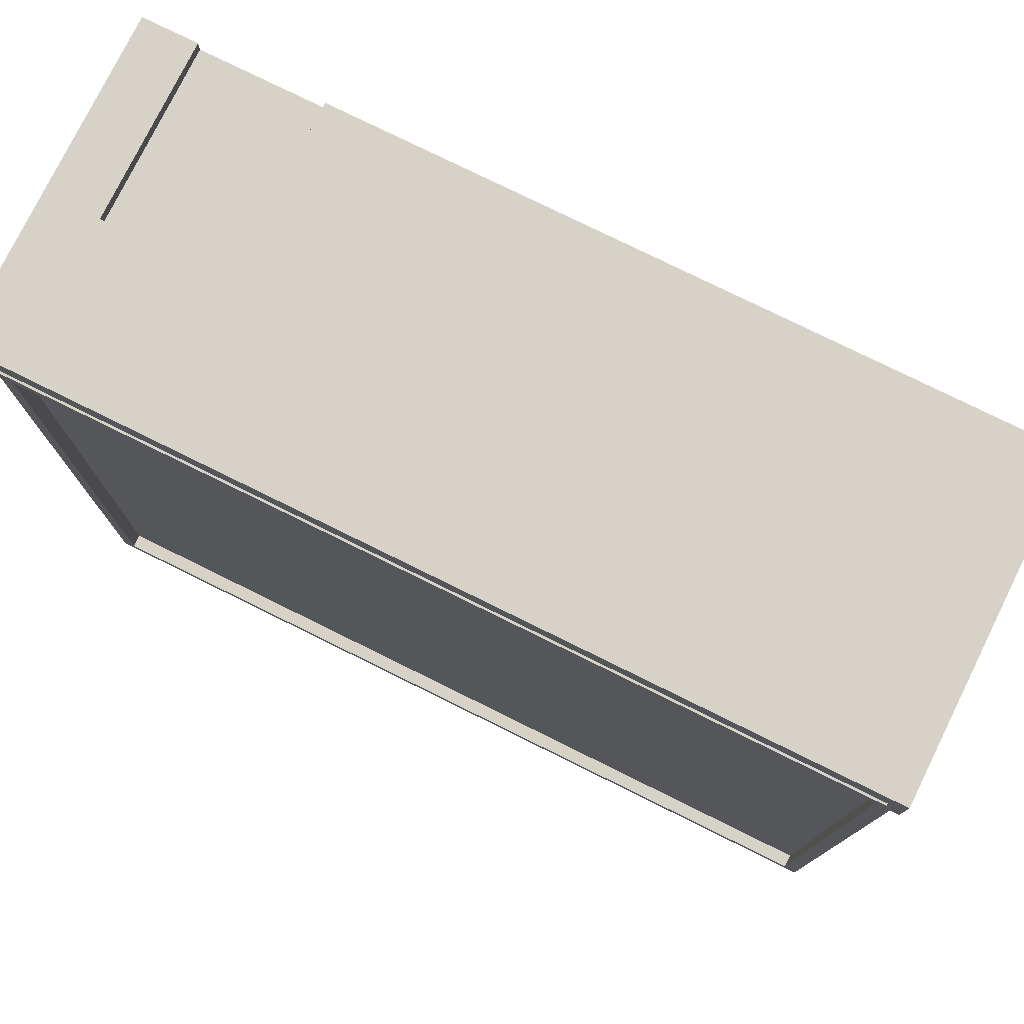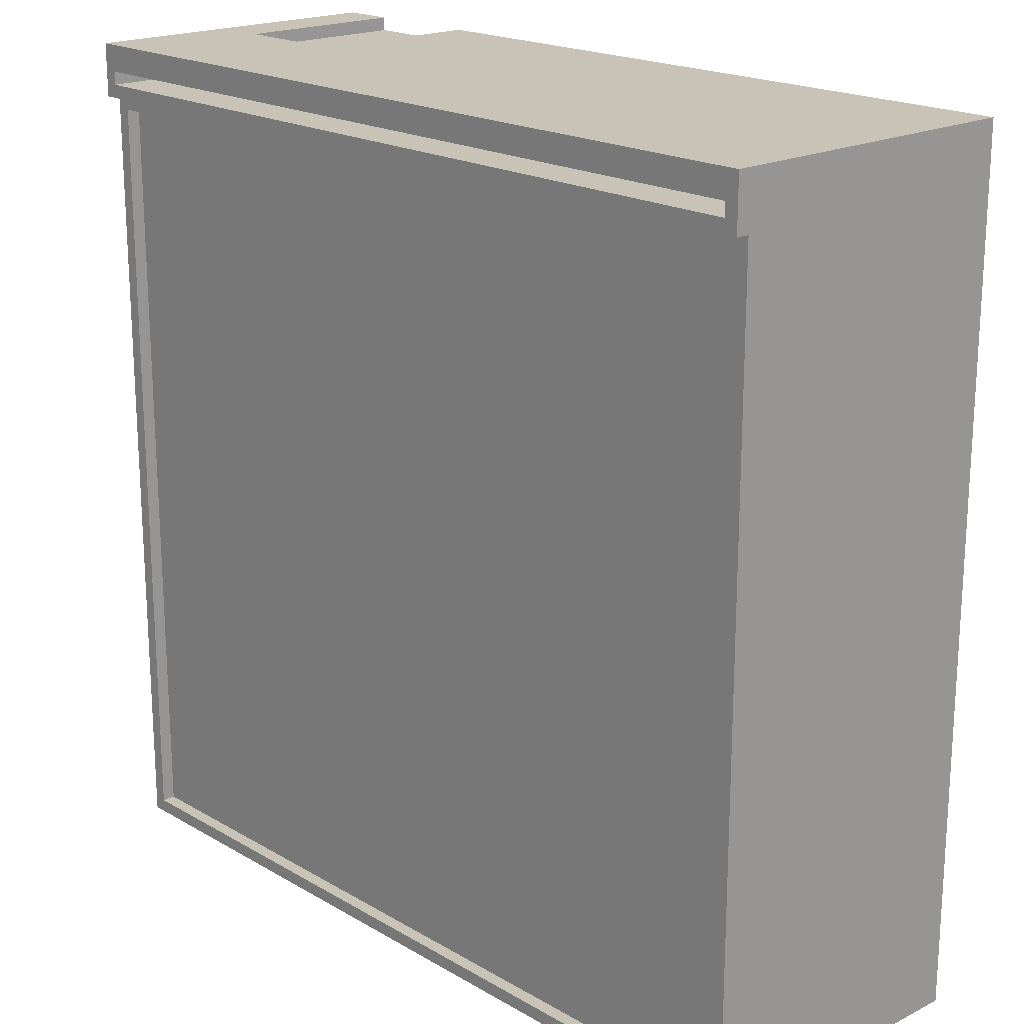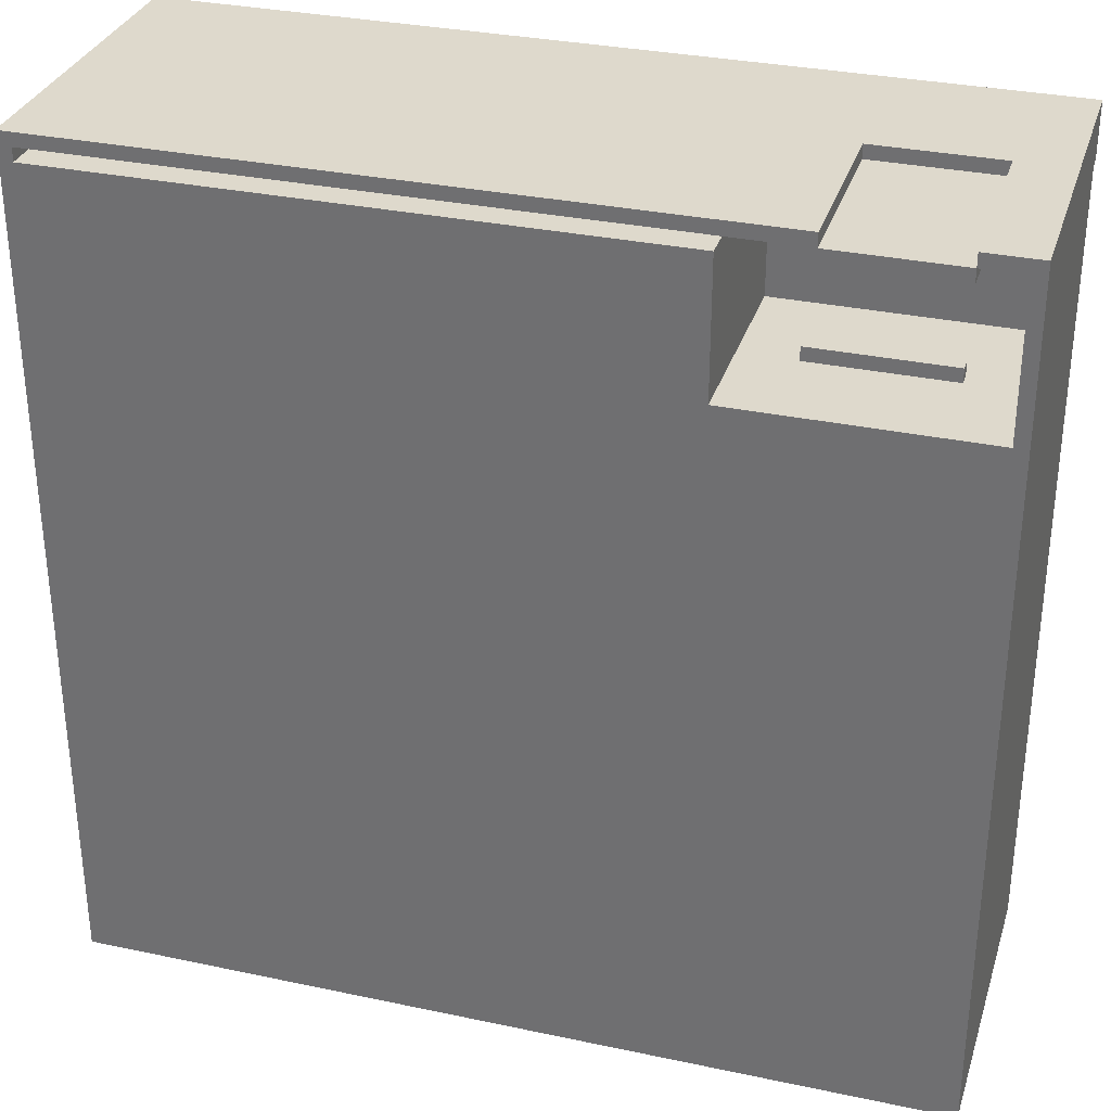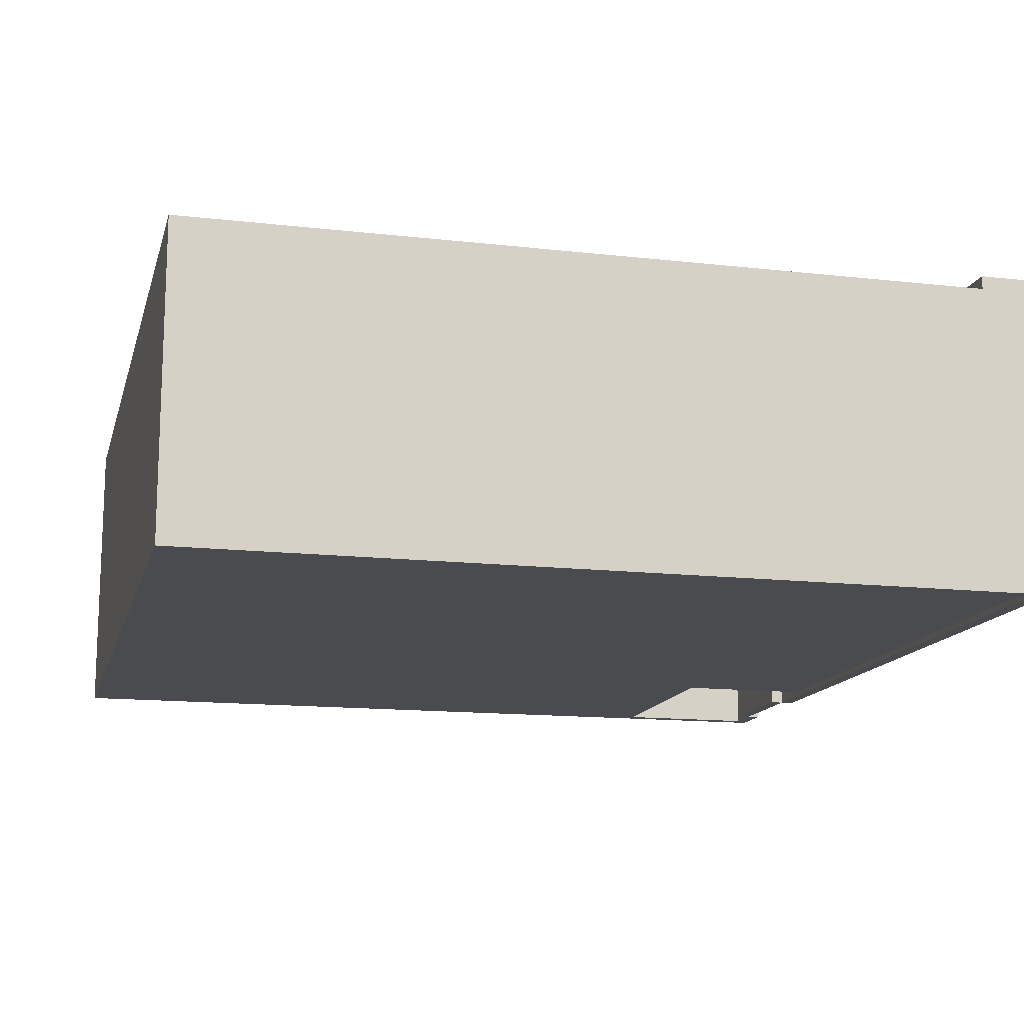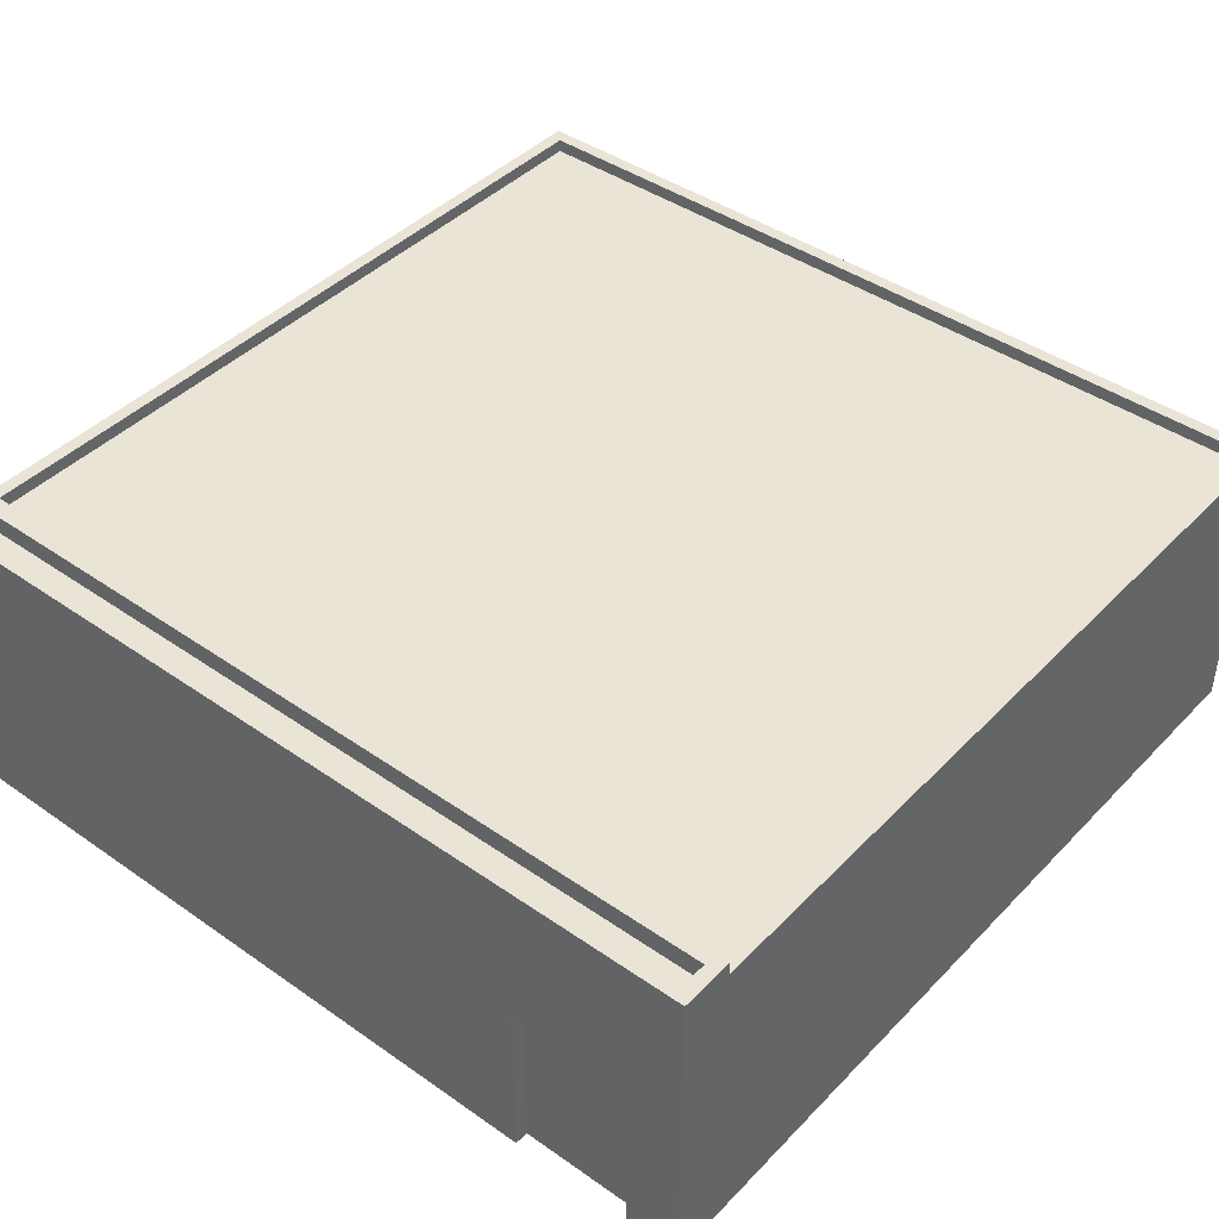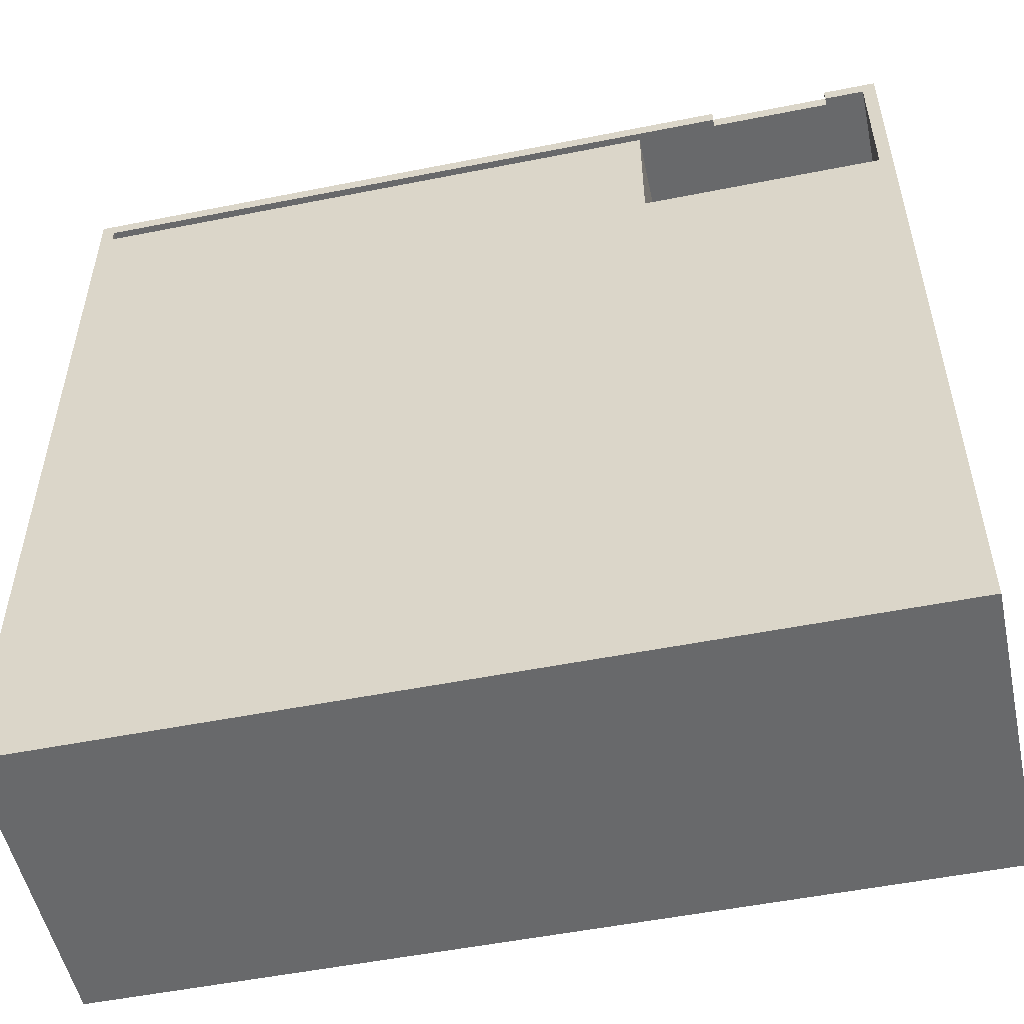
<metadata>
{"format":"obj","ext":"obj","renderer":"f3d","projection":"perspective","resolution":1024,"background":"white","views":[{"elev":77.5,"azim":-153.7,"up":"+Z"},{"elev":19.5,"azim":-132.9,"up":"+Z"},{"elev":32.0,"azim":16.6,"up":"+Z"},{"elev":-14.1,"azim":-104.1,"up":"+Y"},{"elev":42.5,"azim":39.8,"up":"+Y"},{"elev":-52.6,"azim":12.1,"up":"+Z"}]}
</metadata>
<code>
v -32 0 32
v -32 0 30
v -32 0 -32
v -32 15 30
v -32 15 29
v -32 17 29
v -32 17 28
v -32 23 28
v -32 23 -32
v -32 24 32
v -32 24 28
v 17 7 21
v 17 7 20
v 17 8 21
v 17 8 20
v 19 0 31
v 19 0 30
v 19 5 31
v 19 5 30
v 19 6 31
v 19 6 30
v 19 13 31
v 19 13 30
v 28 0 32
v 28 0 31
v 28 13 32
v 28 13 31
v 31 0 31
v 31 0 30
v 31 0 20
v 31 15 31
v 31 15 30
v 31 15 20
v 31 17 30
v 31 17 29
v 31 22 27
v 31 22 -31
v 31 23 29
v 31 23 27
v 31 23 -31
v 31 24 30
v 31 24 29
v -31 0 31
v -31 0 30
v -31 3 31
v -31 3 30
v -31 4 31
v -31 4 30
v -31 14 30
v -31 15 31
v -31 15 30
v -31 17 30
v -31 17 29
v -31 22 27
v -31 22 -31
v -31 23 29
v -31 23 27
v -31 23 -31
v -31 24 30
v -31 24 29
v 12 3 31
v 12 3 30
v 12 4 31
v 12 4 30
v 13 0 30
v 13 0 20
v 13 3 29
v 13 3 20
v 13 4 29
v 13 4 21
v 13 4 20
v 13 14 29
v 13 14 21
v 13 15 30
v 13 15 29
v 13 15 21
v 13 15 20
v 19 0 32
v 19 0 31
v 19 5 31
v 19 6 31
v 19 13 32
v 19 13 31
v 27 7 21
v 27 7 20
v 27 8 21
v 27 8 20
v 28 0 31
v 28 0 30
v 28 13 31
v 28 13 30
v 32 0 32
v 32 0 30
v 32 0 -32
v 32 15 30
v 32 15 28
v 32 23 28
v 32 23 -32
v 32 24 32
v 32 24 28
v -32 0 32
v -32 24 32
v -28 15 32
v -28 20 32
v -26 15 32
v -26 20 32
v -25 15 32
v -25 20 32
v -24 15 32
v -24 20 32
v -23 15 32
v -23 20 32
v -22 15 32
v -22 16 32
v -21 16 32
v -21 20 32
v -20 15 32
v -20 20 32
v -19 15 32
v -19 20 32
v -18 15 32
v -18 20 32
v -16 15 32
v -16 20 32
v -15 15 32
v -15 20 32
v -14 15 32
v -14 20 32
v -13 15 32
v -13 20 32
v -11 15 32
v -11 20 32
v -10 15 32
v -10 20 32
v -9 15 32
v -9 20 32
v -8 15 32
v -8 20 32
v -6 15 32
v -6 20 32
v 19 0 32
v 19 13 32
v 28 0 32
v 28 13 32
v 32 0 32
v 32 24 32
v 19 0 31
v 19 5 31
v 19 6 31
v 19 13 31
v 21 5 31
v 21 6 31
v 22 9 31
v 22 11 31
v 26 9 31
v 26 11 31
v 28 0 31
v 28 13 31
v -31 0 30
v -31 3 30
v -31 4 30
v -31 14 30
v -31 15 30
v -18 4 30
v -18 14 30
v -17 4 30
v -17 14 30
v -3 4 30
v -3 14 30
v -2 4 30
v -2 14 30
v 12 3 30
v 12 4 30
v 12 14 30
v 12 15 30
v 13 0 30
v 13 15 30
v -31 17 29
v -31 23 29
v -31 24 29
v 31 17 29
v 31 23 29
v 31 24 29
v 17 7 21
v 17 8 21
v 27 7 21
v 27 8 21
v 13 0 20
v 13 3 20
v 13 4 20
v 13 15 20
v 16 0 20
v 16 15 20
v 17 0 20
v 17 1 20
v 17 7 20
v 17 8 20
v 17 14 20
v 18 2 20
v 18 6 20
v 18 9 20
v 18 13 20
v 20 11 20
v 20 12 20
v 24 11 20
v 24 12 20
v 26 2 20
v 26 6 20
v 26 9 20
v 26 13 20
v 27 0 20
v 27 1 20
v 27 7 20
v 27 8 20
v 27 14 20
v 28 0 20
v 28 15 20
v 31 0 20
v 31 15 20
v -31 22 -31
v -31 23 -31
v 31 22 -31
v 31 23 -31
v -31 0 31
v -31 3 31
v -31 4 31
v -31 15 31
v 12 3 31
v 12 4 31
v 19 0 31
v 19 5 31
v 19 6 31
v 19 13 31
v 28 0 31
v 28 13 31
v 31 0 31
v 31 15 31
v -31 17 30
v -31 24 30
v 19 0 30
v 19 5 30
v 19 6 30
v 19 13 30
v 21 5 30
v 21 6 30
v 22 9 30
v 22 11 30
v 26 9 30
v 26 11 30
v 28 0 30
v 28 13 30
v 31 17 30
v 31 24 30
v -32 23 28
v -32 24 28
v 32 23 28
v 32 24 28
v -31 22 27
v -31 23 27
v 31 22 27
v 31 23 27
v -32 0 -32
v -32 23 -32
v 32 0 -32
v 32 23 -32
v -32 0 32
v 19 0 32
v 28 0 32
v 32 0 32
v -31 0 31
v 19 0 31
v 28 0 31
v 31 0 31
v -32 0 30
v -31 0 30
v 13 0 30
v 19 0 30
v 28 0 30
v 31 0 30
v 32 0 30
v -31 0 29
v -9 0 29
v -5 0 29
v 12 0 29
v -31 0 28
v -9 0 28
v -5 0 28
v 12 0 28
v 13 0 20
v 16 0 20
v 17 0 20
v 27 0 20
v 28 0 20
v 31 0 20
v 16 0 19
v 17 0 19
v 27 0 19
v 28 0 19
v -32 0 -32
v 32 0 -32
v -31 3 31
v 12 3 31
v -31 3 30
v 12 3 30
v 17 7 21
v 27 7 21
v 17 7 20
v 27 7 20
v 19 13 32
v 28 13 32
v 19 13 31
v 28 13 31
v -31 15 31
v 31 15 31
v -31 15 30
v 12 15 30
v 13 15 30
v 31 15 30
v 13 15 29
v 13 15 21
v 13 15 20
v 16 15 20
v 28 15 20
v 31 15 20
v -31 4 31
v 12 4 31
v -31 4 30
v -18 4 30
v -17 4 30
v -3 4 30
v -2 4 30
v 12 4 30
v 17 8 21
v 27 8 21
v 17 8 20
v 27 8 20
v 19 13 31
v 28 13 31
v 19 13 30
v 28 13 30
v -31 17 30
v 31 17 30
v -31 17 29
v 31 17 29
v -31 22 27
v 31 22 27
v -31 22 -31
v 31 22 -31
v -32 23 28
v 32 23 28
v -31 23 27
v 31 23 27
v -31 23 -31
v 31 23 -31
v -32 23 -32
v 32 23 -32
v -32 24 32
v 32 24 32
v -31 24 30
v 31 24 30
v -31 24 29
v 31 24 29
v -32 24 28
v 32 24 28
f 4 2 1
f 4 3 2
f 5 3 4
f 6 5 4
f 6 3 5
f 7 3 6
f 8 7 6
f 8 3 7
f 9 3 8
f 10 4 1
f 10 6 4
f 10 8 6
f 11 8 10
f 14 13 12
f 15 13 14
f 18 17 16
f 19 17 18
f 20 19 18
f 21 19 20
f 22 21 20
f 23 21 22
f 26 25 24
f 27 25 26
f 31 29 28
f 32 30 29
f 32 29 31
f 33 30 32
f 38 35 34
f 39 37 36
f 40 37 39
f 41 38 34
f 42 38 41
f 43 44 45
f 45 44 46
f 47 48 49
f 47 49 50
f 50 49 51
f 52 53 56
f 54 55 57
f 57 55 58
f 52 56 59
f 59 56 60
f 61 62 63
f 63 62 64
f 65 66 67
f 67 66 68
f 65 67 69
f 67 68 69
f 69 68 70
f 70 68 71
f 65 69 72
f 69 70 72
f 70 71 73
f 72 70 73
f 65 72 74
f 72 73 75
f 74 72 75
f 73 71 76
f 75 73 76
f 76 71 77
f 78 79 80
f 78 80 81
f 78 81 82
f 82 81 83
f 84 85 86
f 86 85 87
f 88 89 90
f 90 89 91
f 92 93 95
f 93 94 95
f 95 94 96
f 95 96 97
f 96 94 97
f 97 94 98
f 92 95 99
f 95 97 99
f 99 97 100
f 103 102 101
f 104 102 103
f 105 103 101
f 105 104 103
f 106 102 104
f 106 104 105
f 107 105 101
f 107 106 105
f 108 102 106
f 108 106 107
f 109 107 101
f 109 108 107
f 110 102 108
f 110 108 109
f 111 109 101
f 111 110 109
f 112 102 110
f 112 110 111
f 113 111 101
f 113 112 111
f 114 112 113
f 115 114 113
f 115 112 114
f 116 102 112
f 116 112 115
f 117 115 113
f 117 113 101
f 117 116 115
f 118 102 116
f 118 116 117
f 119 117 101
f 119 118 117
f 120 102 118
f 120 118 119
f 121 119 101
f 121 120 119
f 122 102 120
f 122 120 121
f 123 121 101
f 123 122 121
f 124 102 122
f 124 122 123
f 125 123 101
f 125 124 123
f 126 102 124
f 126 124 125
f 127 125 101
f 127 126 125
f 128 102 126
f 128 126 127
f 129 127 101
f 129 128 127
f 130 102 128
f 130 128 129
f 131 129 101
f 131 130 129
f 132 102 130
f 132 130 131
f 133 131 101
f 133 132 131
f 134 102 132
f 134 132 133
f 135 133 101
f 135 134 133
f 136 102 134
f 136 134 135
f 137 135 101
f 137 136 135
f 138 102 136
f 138 136 137
f 139 137 101
f 139 138 137
f 140 102 138
f 140 138 139
f 141 139 101
f 141 140 139
f 142 140 141
f 144 140 142
f 145 144 143
f 146 102 140
f 146 144 145
f 146 140 144
f 151 148 147
f 151 149 148
f 152 150 149
f 152 149 151
f 153 152 151
f 153 150 152
f 154 150 153
f 155 153 151
f 155 154 153
f 156 150 154
f 156 154 155
f 157 151 147
f 157 155 151
f 157 156 155
f 158 150 156
f 158 156 157
f 164 162 161
f 165 163 162
f 165 162 164
f 166 165 164
f 167 163 165
f 167 165 166
f 168 167 166
f 169 163 167
f 169 167 168
f 170 169 168
f 171 163 169
f 171 169 170
f 172 160 159
f 173 171 170
f 174 163 171
f 174 171 173
f 175 163 174
f 176 173 172
f 176 172 159
f 176 175 174
f 176 174 173
f 177 175 176
f 181 179 178
f 182 180 179
f 182 179 181
f 183 180 182
f 186 185 184
f 187 185 186
f 192 189 188
f 192 191 190
f 192 190 189
f 193 191 192
f 194 193 192
f 195 193 194
f 196 193 195
f 197 193 196
f 198 193 197
f 199 196 195
f 200 196 199
f 201 198 197
f 202 198 201
f 203 202 201
f 204 202 203
f 205 203 201
f 205 204 203
f 206 202 204
f 206 204 205
f 207 199 195
f 207 200 199
f 208 196 200
f 208 200 207
f 209 206 205
f 209 201 197
f 209 205 201
f 210 202 206
f 210 206 209
f 210 198 202
f 211 195 194
f 212 207 195
f 212 195 211
f 212 208 207
f 213 196 208
f 213 208 212
f 214 209 197
f 214 210 209
f 215 198 210
f 215 193 198
f 215 210 214
f 216 214 213
f 216 213 212
f 216 215 214
f 216 212 211
f 217 193 215
f 217 215 216
f 218 217 216
f 219 217 218
f 222 221 220
f 223 221 222
f 224 225 228
f 226 227 229
f 224 228 230
f 228 229 230
f 229 227 231
f 230 229 231
f 231 227 232
f 232 227 233
f 233 227 235
f 234 235 236
f 235 227 237
f 236 235 237
f 240 241 244
f 241 242 244
f 242 243 245
f 244 242 245
f 244 245 246
f 245 243 246
f 246 243 247
f 244 246 248
f 246 247 248
f 247 243 249
f 248 247 249
f 240 244 250
f 244 248 250
f 248 249 250
f 249 243 251
f 250 249 251
f 238 239 252
f 252 239 253
f 254 255 256
f 256 255 257
f 258 259 260
f 260 259 261
f 262 263 264
f 264 263 265
f 270 267 266
f 271 267 270
f 272 269 268
f 273 269 272
f 274 270 266
f 275 270 274
f 277 272 271
f 278 272 277
f 279 269 273
f 280 269 279
f 281 276 275
f 281 275 274
f 282 276 281
f 283 276 282
f 284 276 283
f 285 281 274
f 285 282 281
f 286 283 282
f 286 282 285
f 287 284 283
f 287 283 286
f 288 276 284
f 288 284 287
f 289 287 286
f 289 276 288
f 289 288 287
f 289 286 285
f 294 280 279
f 295 290 289
f 295 291 290
f 296 292 291
f 296 291 295
f 297 293 292
f 297 292 296
f 298 294 293
f 298 293 297
f 299 296 295
f 299 285 274
f 299 298 297
f 299 289 285
f 299 295 289
f 299 297 296
f 300 294 298
f 300 298 299
f 300 280 294
f 303 302 301
f 304 302 303
f 307 306 305
f 308 306 307
f 311 310 309
f 312 310 311
f 315 314 313
f 316 314 315
f 317 314 316
f 318 314 317
f 319 318 317
f 320 318 319
f 321 318 320
f 322 318 321
f 323 318 322
f 324 318 323
f 325 326 327
f 327 326 328
f 328 326 329
f 329 326 330
f 330 326 331
f 331 326 332
f 333 334 335
f 335 334 336
f 337 338 339
f 339 338 340
f 341 342 343
f 343 342 344
f 345 346 347
f 347 346 348
f 349 350 351
f 351 350 352
f 349 351 353
f 352 350 354
f 349 353 355
f 353 354 355
f 354 350 356
f 355 354 356
f 357 358 359
f 359 358 360
f 357 359 361
f 360 358 362
f 357 361 363
f 361 362 363
f 362 358 364
f 363 362 364

</code>
